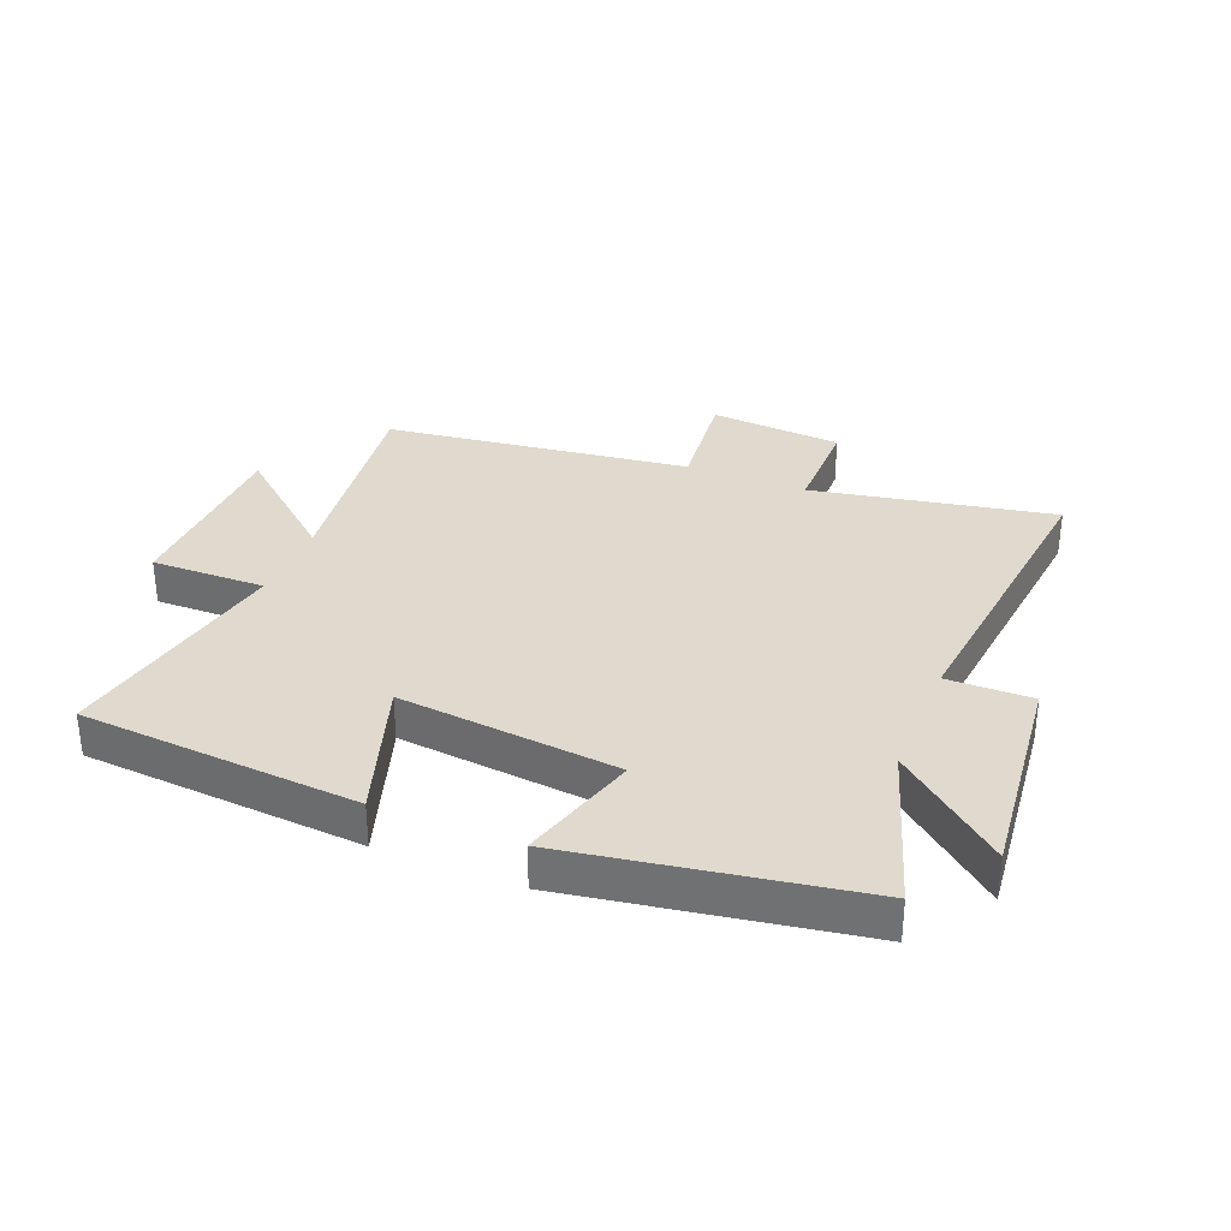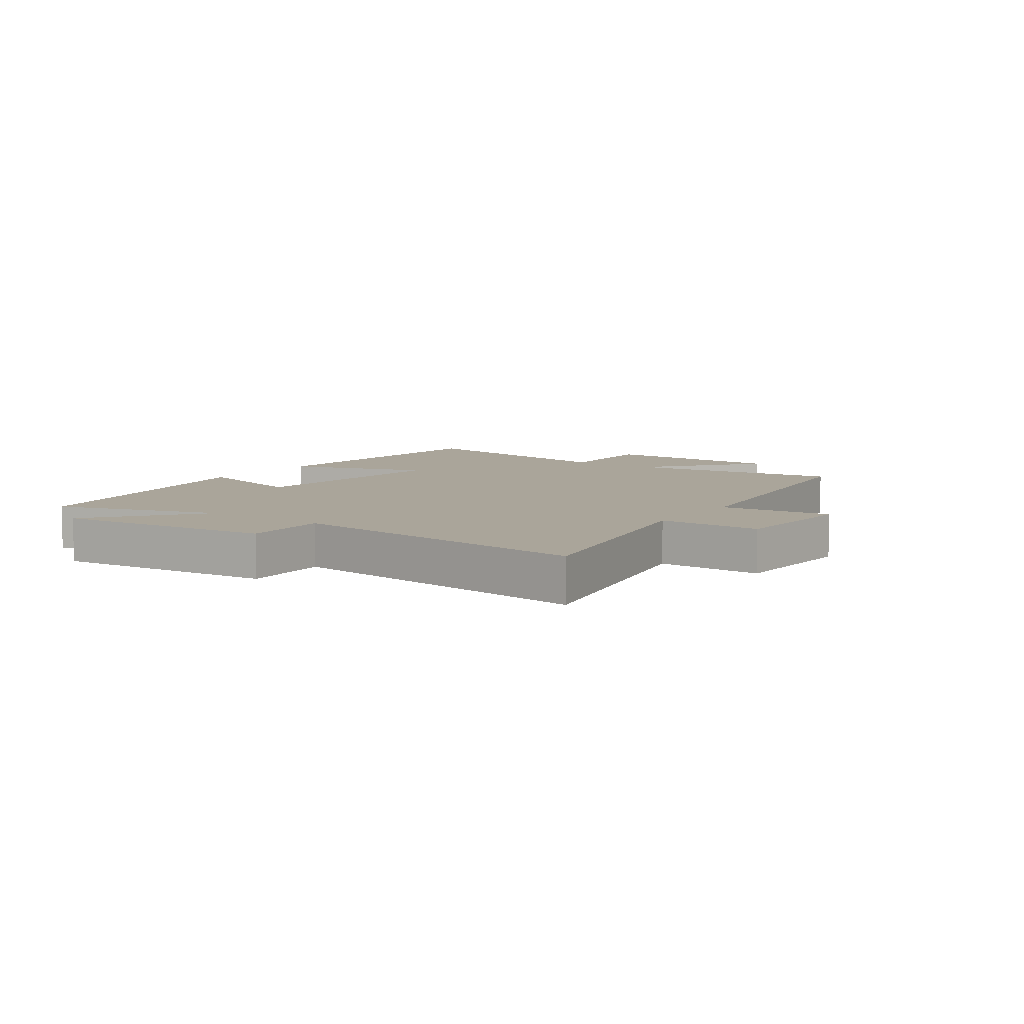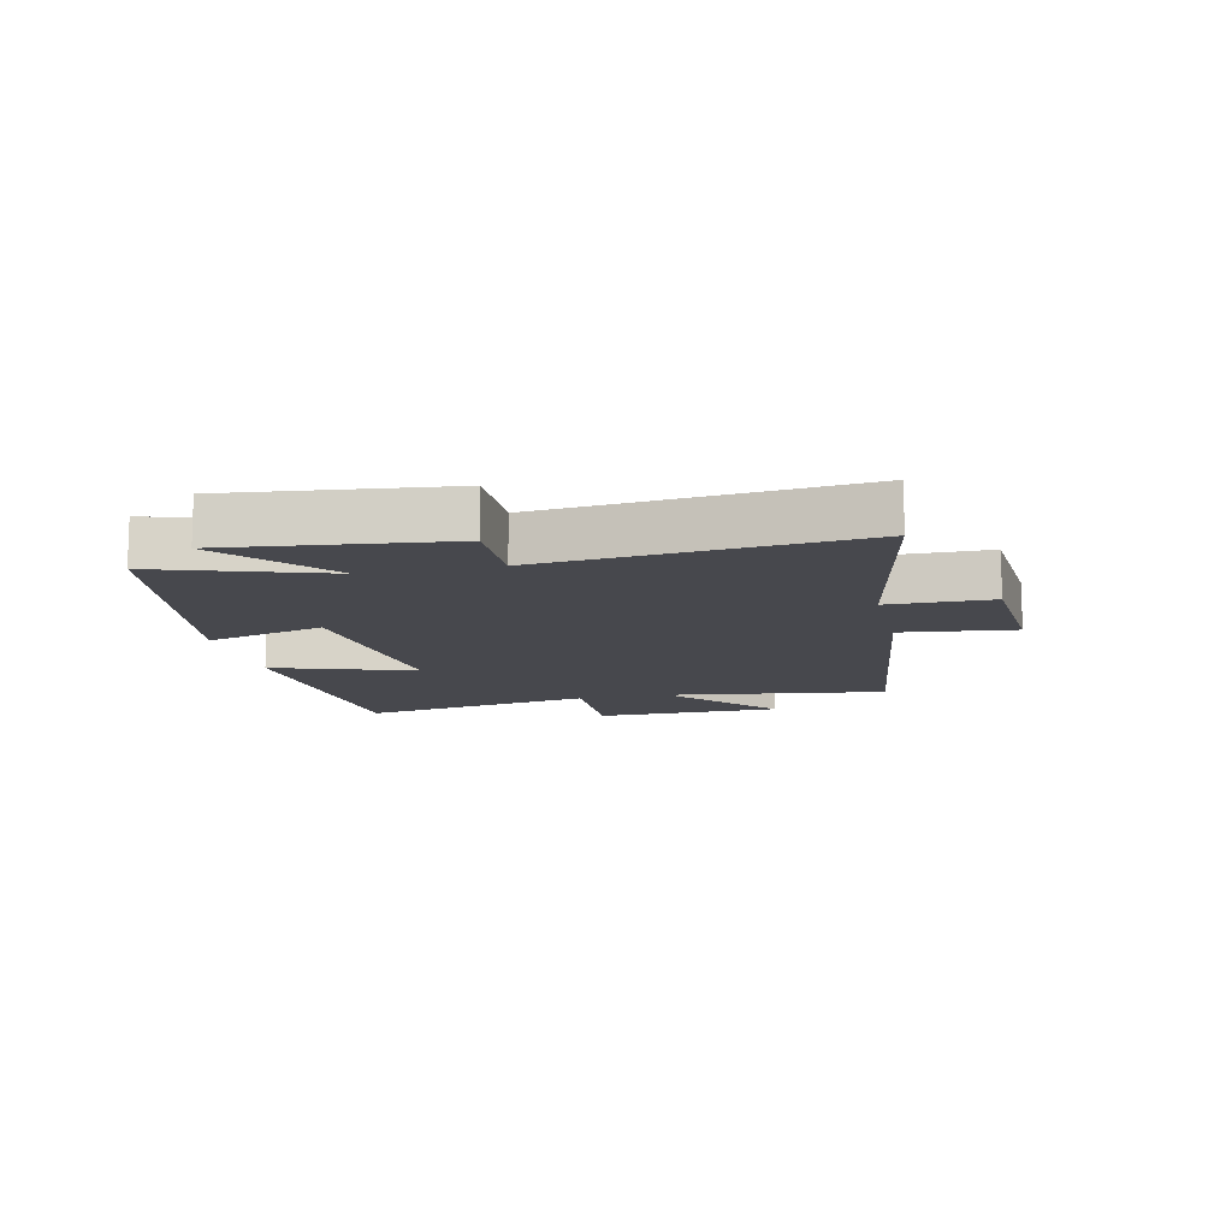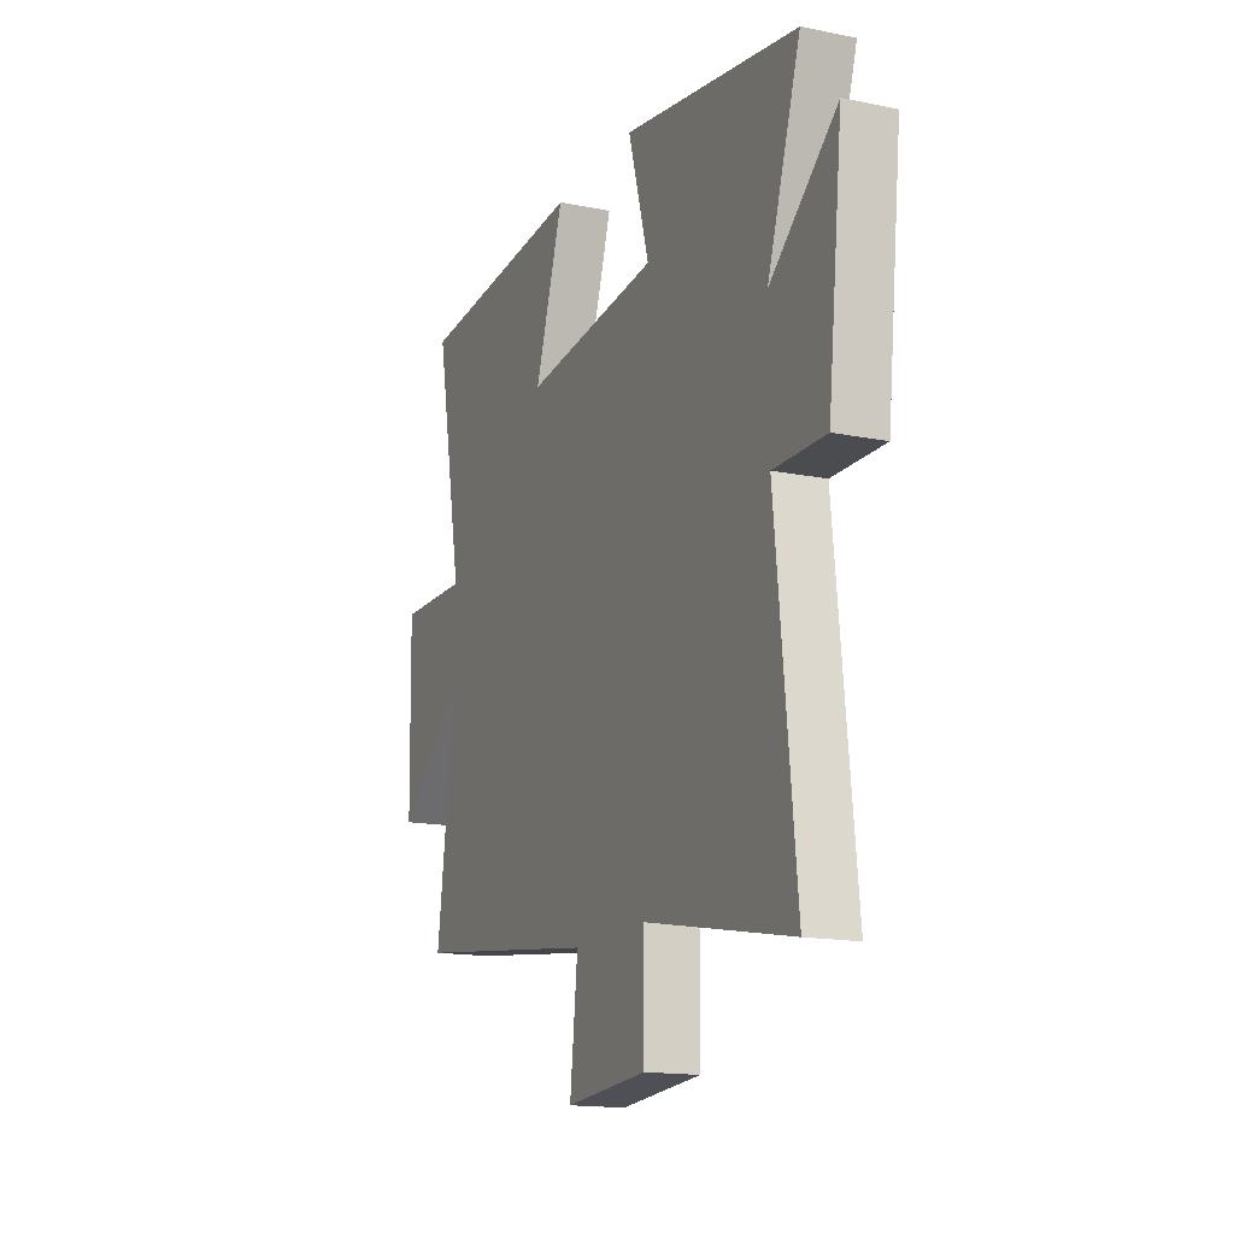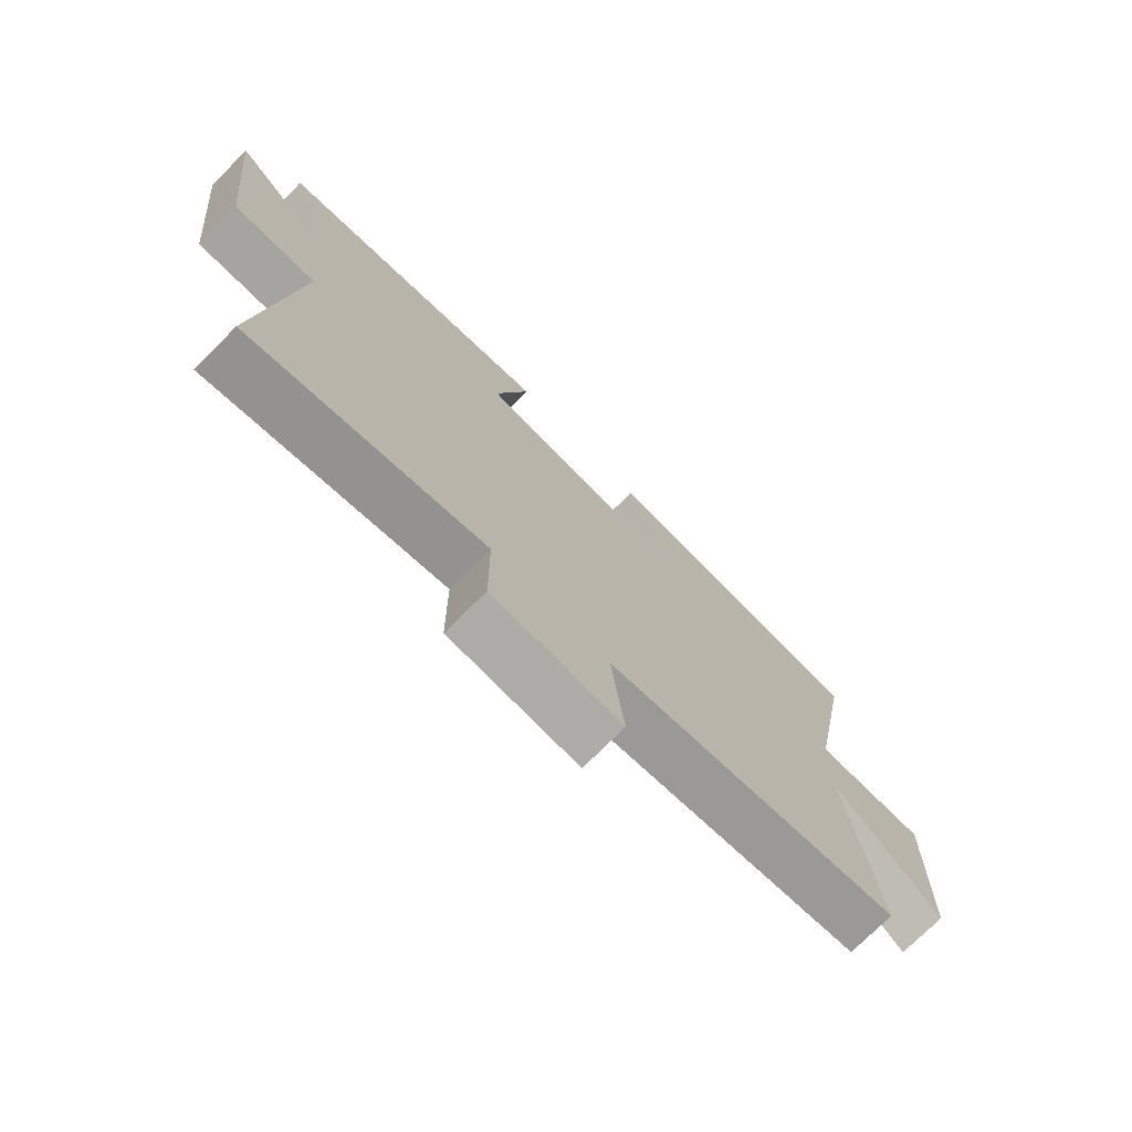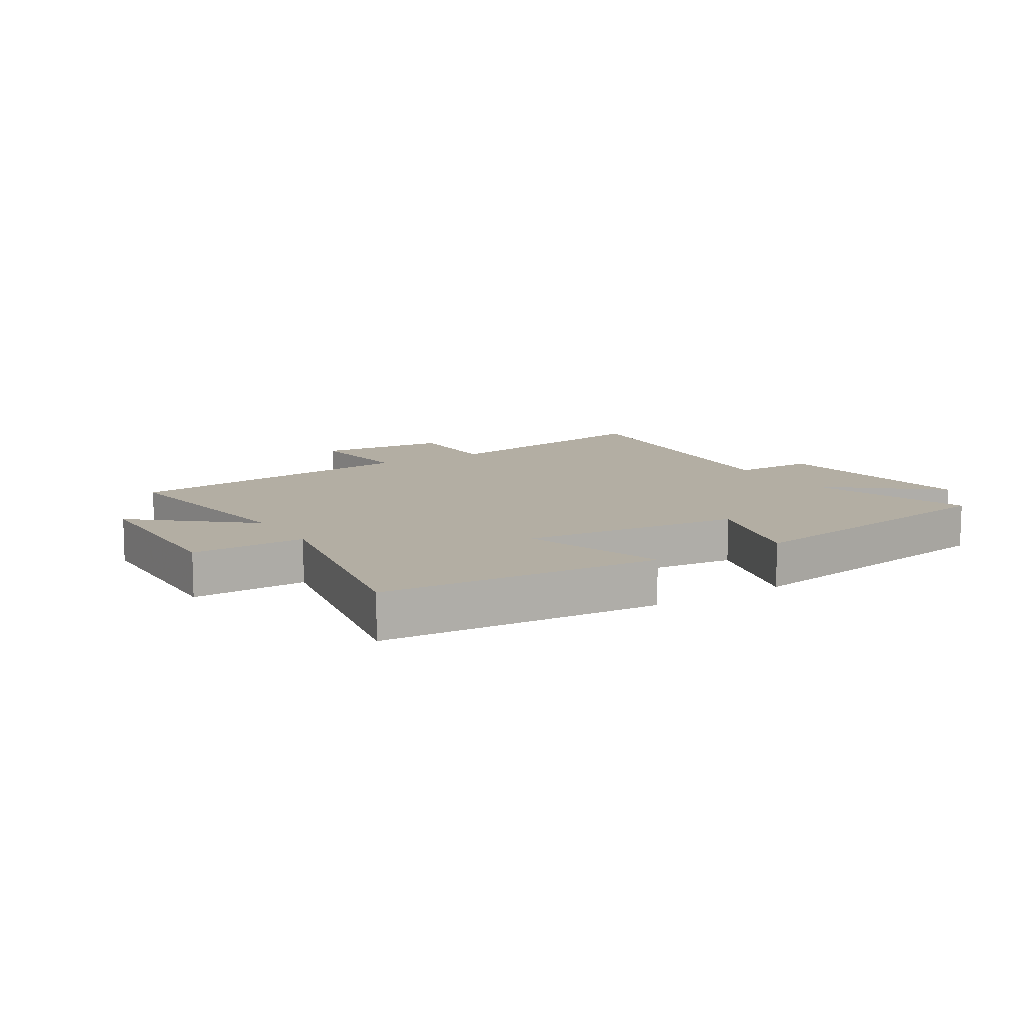
<metadata>
{"format":"obj","ext":"obj","renderer":"f3d","projection":"perspective","resolution":1024,"background":"white","views":[{"elev":32.7,"azim":22.2,"up":"+Y"},{"elev":7.6,"azim":125.0,"up":"+Y"},{"elev":-11.7,"azim":102.6,"up":"+Y"},{"elev":-15.7,"azim":67.0,"up":"+Z"},{"elev":-73.9,"azim":135.0,"up":"+Z"},{"elev":10.9,"azim":-31.7,"up":"+Y"}]}
</metadata>
<code>
v -0.549 0.07 -0.433
v -0.5 0.07 -0.072
v -0.683 0.07 -0.226
v -0.689 0.07 0.084
v -0.5 0.07 0.08
v -0.574 0.07 0.468
v -0.113 0.07 0.5
v -0.19 0.07 0.267
v 0.174 0.07 0.303
v 0.117 0.07 0.5
v 0.59 0.07 0.42
v 0.5 0.07 0.146
v 0.68 0.07 0.294
v 0.64 0.07 -0.066
v 0.5 0.07 -0.064
v 0.554 0.07 -0.577
v 0.156 0.07 -0.5
v 0.155 0.07 -0.67
v -0.065 0.07 -0.686
v -0.044 0.07 -0.5
v -0.549 0 -0.433
v -0.5 0 -0.072
v -0.683 0 -0.226
v -0.689 0 0.084
v -0.5 0 0.08
v -0.574 0 0.468
v -0.113 0 0.5
v -0.19 0 0.267
v 0.174 0 0.303
v 0.117 0 0.5
v 0.59 0 0.42
v 0.5 0 0.146
v 0.68 0 0.294
v 0.64 0 -0.066
v 0.5 0 -0.064
v 0.554 0 -0.577
v 0.156 0 -0.5
v 0.155 0 -0.67
v -0.065 0 -0.686
v -0.044 0 -0.5
f 17 18 19 20
f 17 20 1 2
f 15 16 17 2
f 12 13 14 15
f 12 15 2
f 9 10 11 12
f 8 9 12 2
f 5 6 7 8
f 5 8 2 3
f 3 4 5
f 40 39 38 37
f 22 21 40 37
f 22 37 36 35
f 35 34 33 32
f 22 35 32
f 32 31 30 29
f 22 32 29 28
f 28 27 26 25
f 23 22 28 25
f 25 24 23
f 1 21 22 2
f 2 22 23 3
f 3 23 24 4
f 4 24 25 5
f 5 25 26 6
f 6 26 27 7
f 7 27 28 8
f 8 28 29 9
f 9 29 30 10
f 10 30 31 11
f 11 31 32 12
f 12 32 33 13
f 13 33 34 14
f 14 34 35 15
f 15 35 36 16
f 16 36 37 17
f 17 37 38 18
f 18 38 39 19
f 19 39 40 20
f 20 40 21 1

</code>
